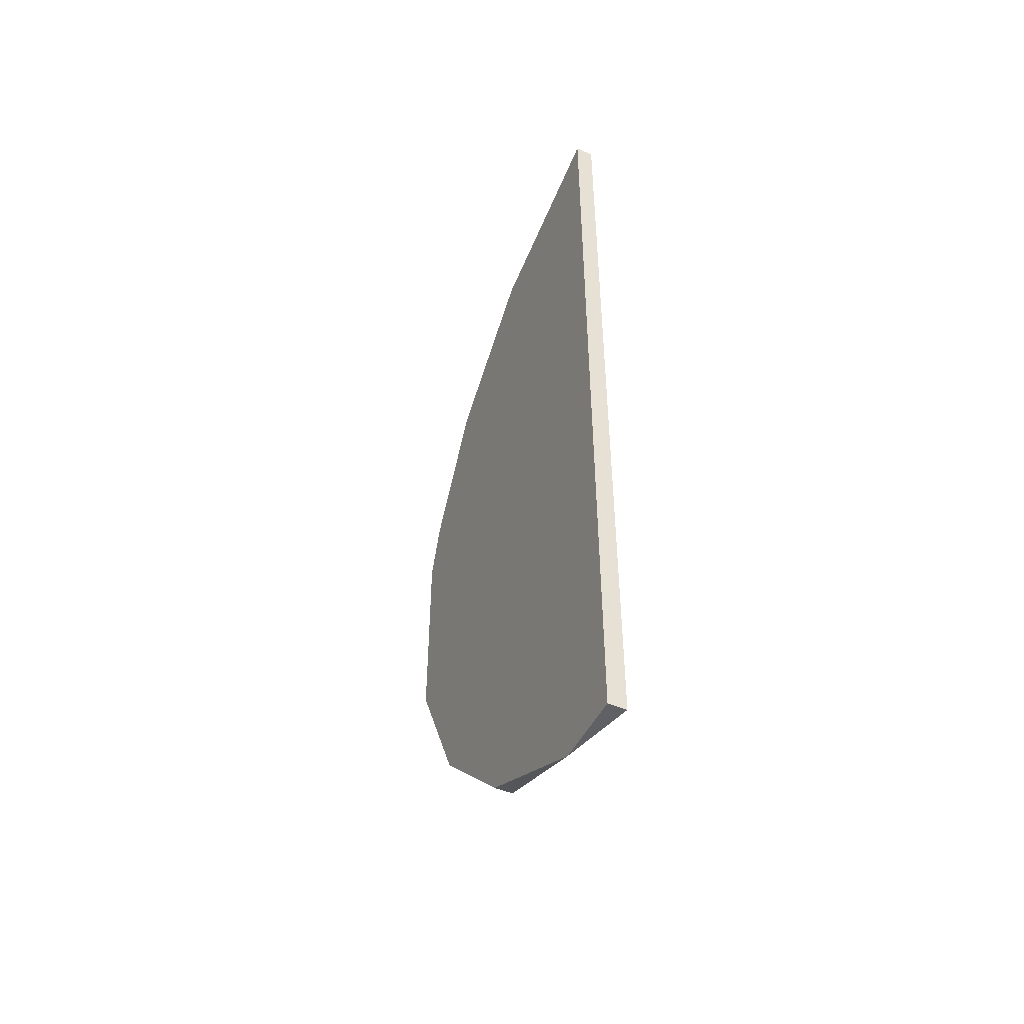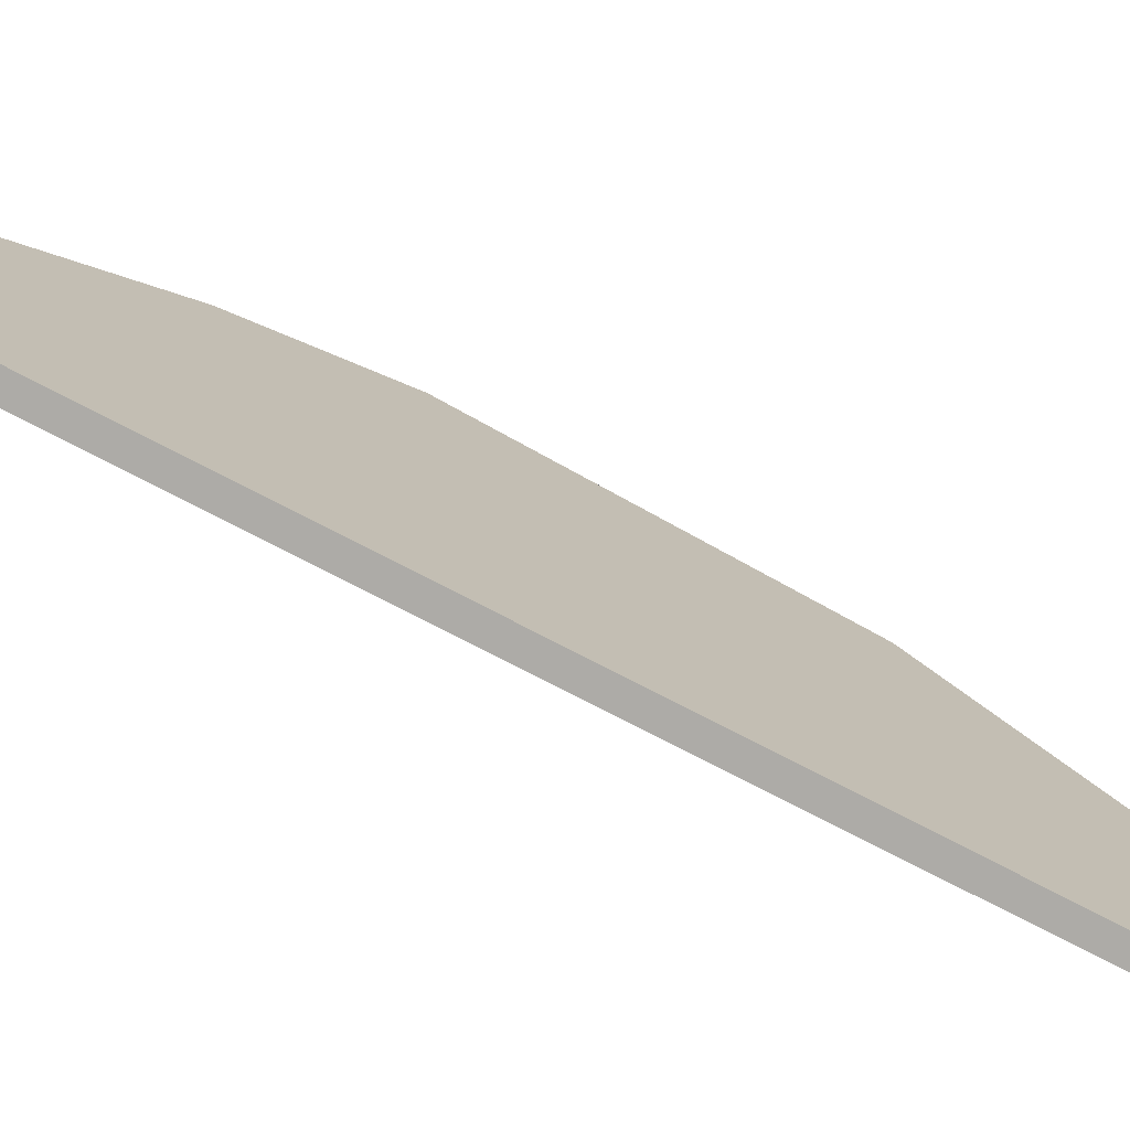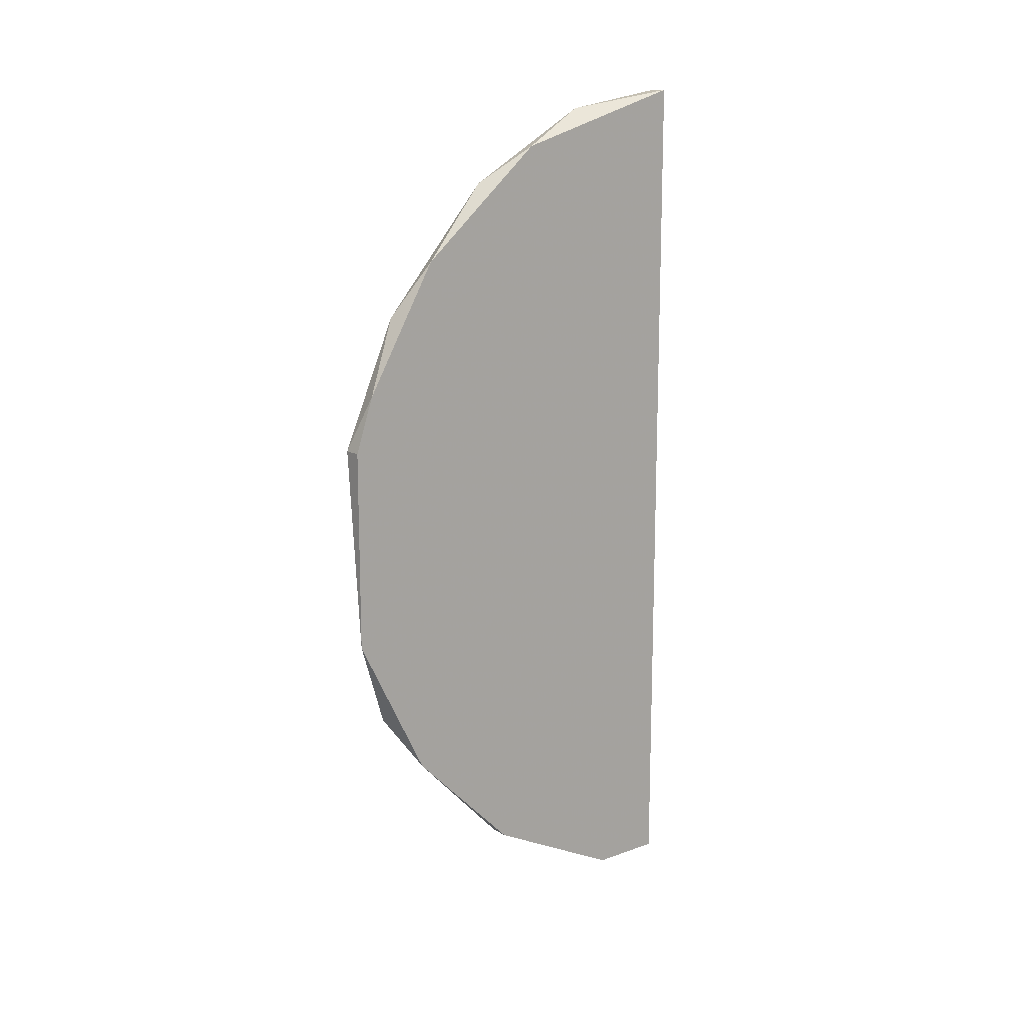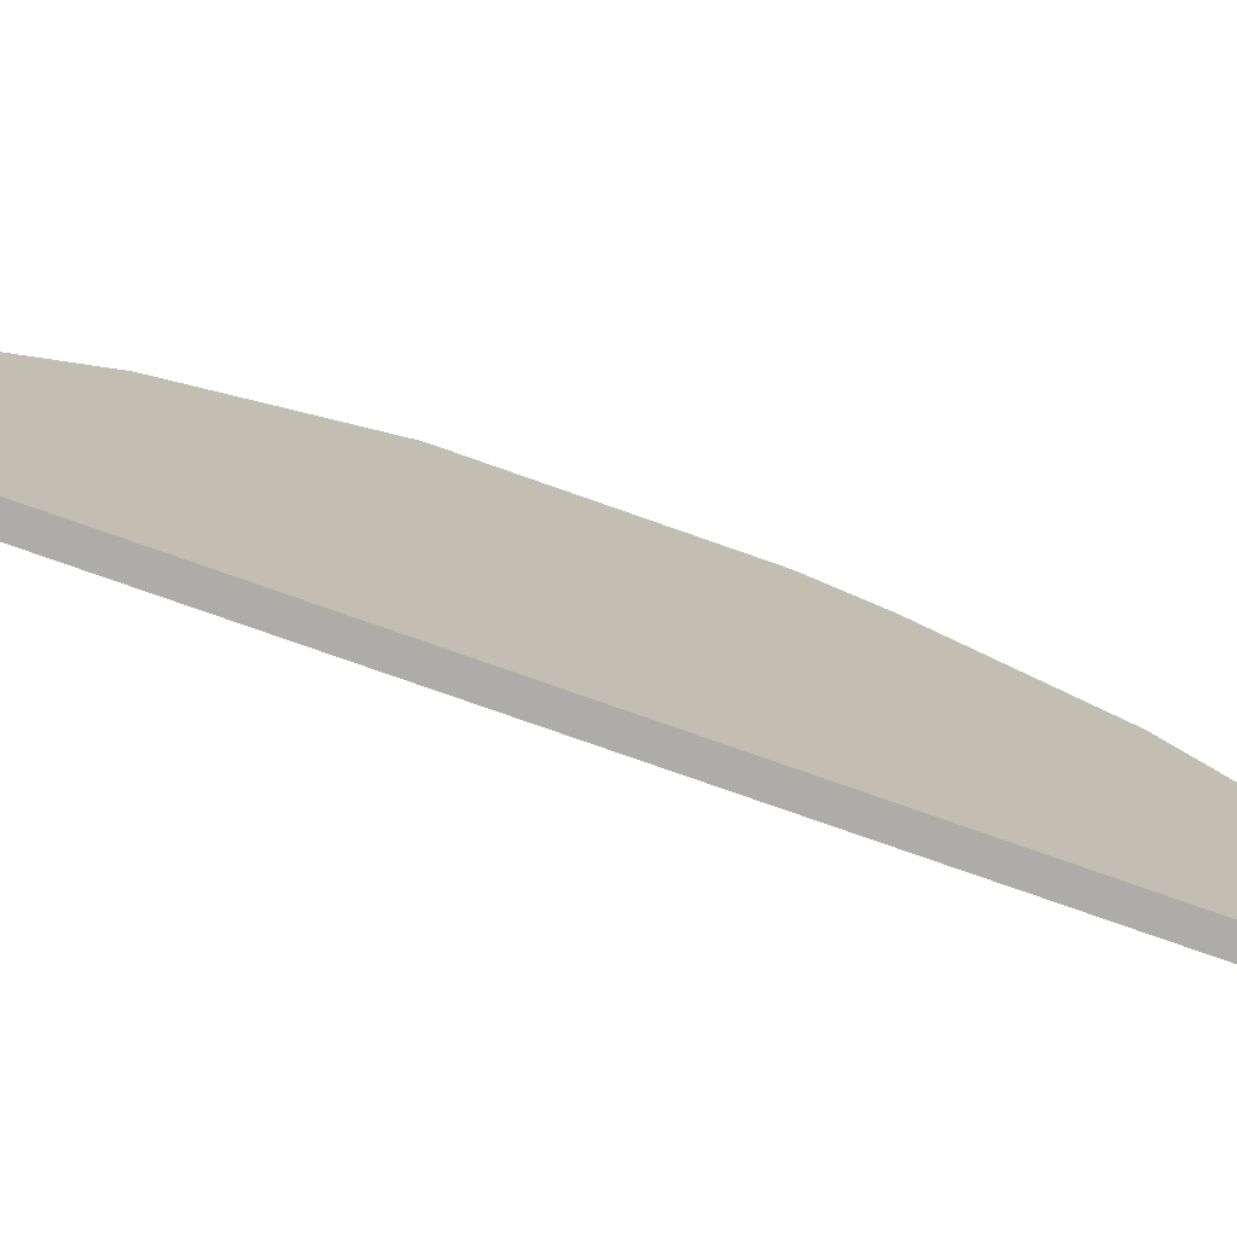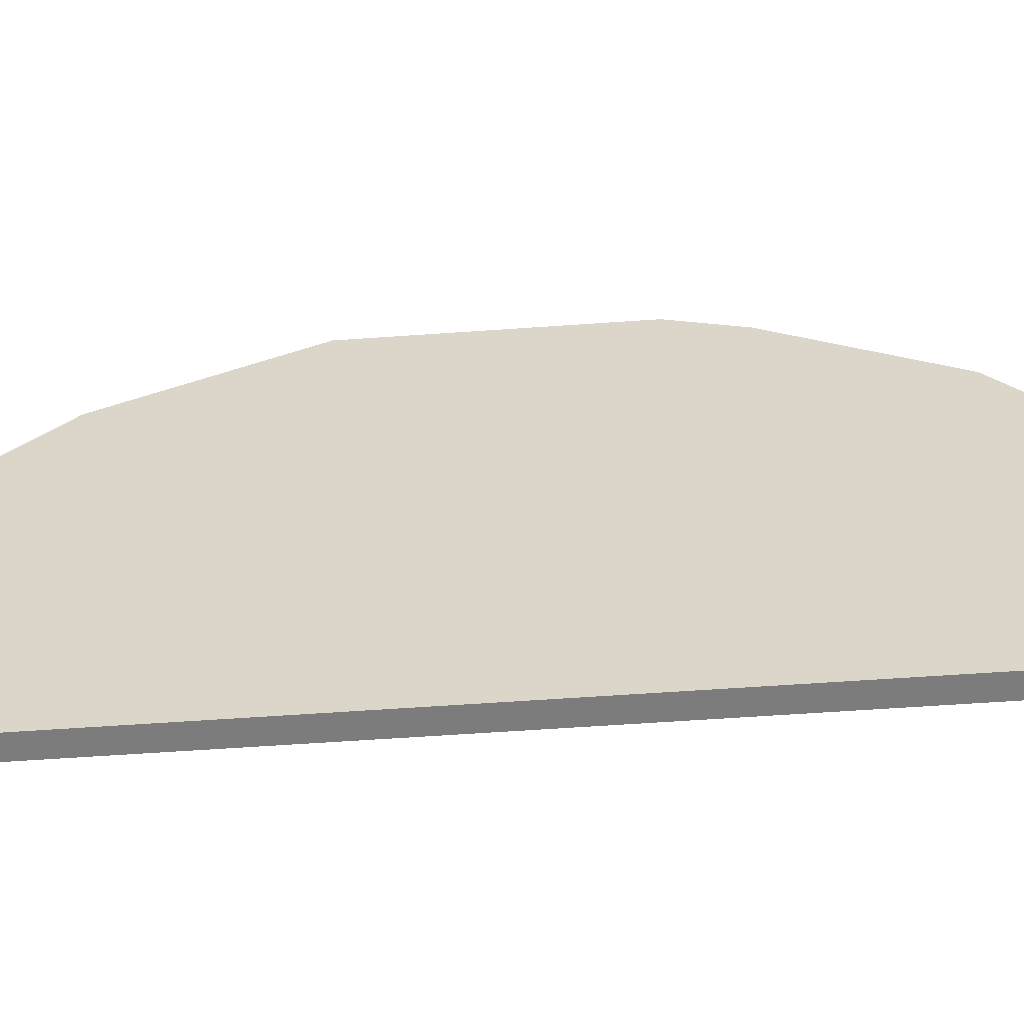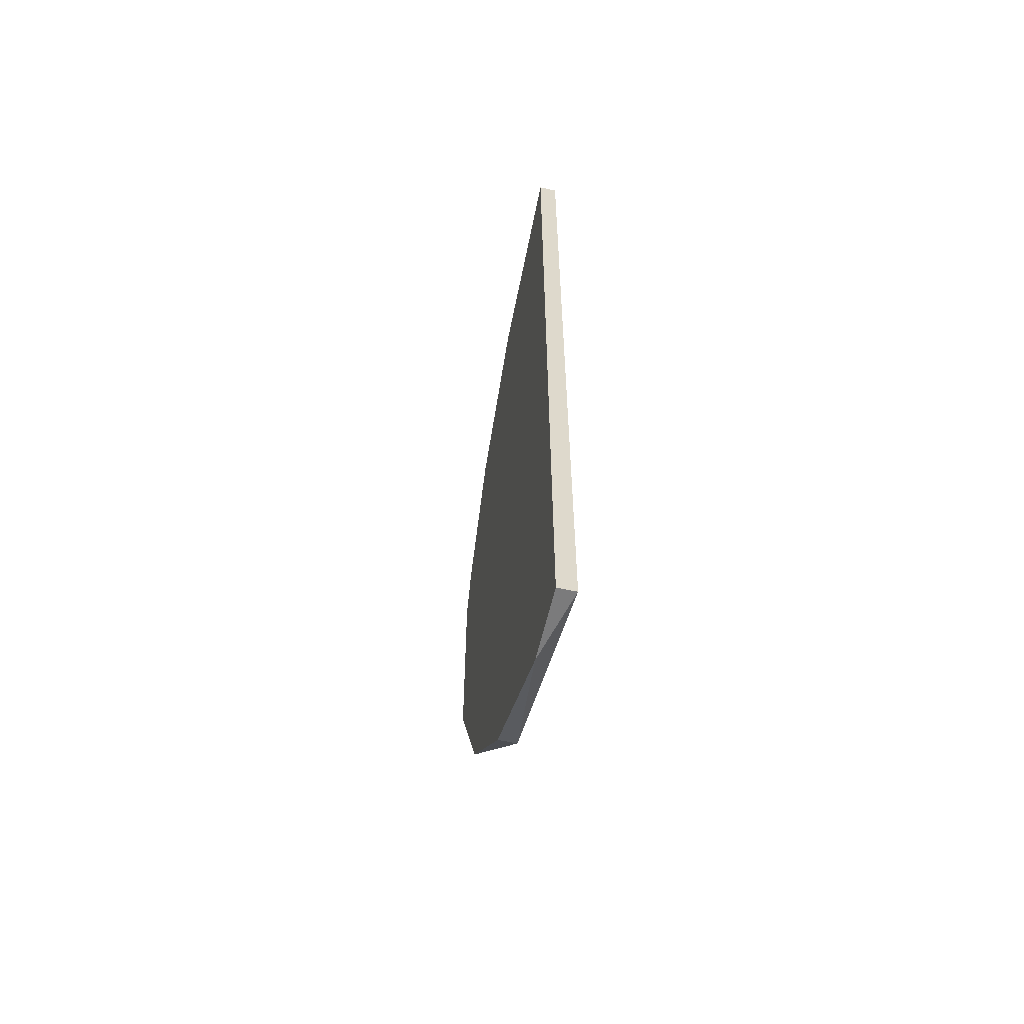
<metadata>
{"format":"obj","ext":"obj","renderer":"f3d","projection":"perspective","resolution":1024,"background":"white","views":[{"elev":-48.0,"azim":154.7,"up":"+Y"},{"elev":-76.4,"azim":-117.4,"up":"+Z"},{"elev":14.0,"azim":51.8,"up":"+Y"},{"elev":-76.6,"azim":70.5,"up":"+Z"},{"elev":-58.8,"azim":94.2,"up":"+Z"},{"elev":-58.5,"azim":167.4,"up":"+Y"}]}
</metadata>
<code>
v -0.01382 -0.03235 0.02572
v -0.01382 -0.03235 0.03097
v -0.01382 0.005712 0.0546
v -0.01382 0.009647 0.05328
v -0.01382 0.02671 0.03885
v -0.01382 -0.01922 0.04934
v -0.01382 -0.008726 0.0546
v -0.01382 0.01884 0.04803
v -0.01382 0.03065 0.02572
v -0.01382 -0.0271 0.04147
v -0.01513 0.0149 0.05066
v -0.01513 -0.03235 0.02572
v -0.01513 -0.01529 0.05197
v -0.01513 0.02408 0.04278
v -0.01513 0.005712 0.0546
v -0.01513 0.02934 0.0336
v -0.01513 0.03065 0.02572
v -0.01513 -0.0271 0.04147
f 18 2 10
f 3 4 15
f 12 15 17
f 4 3 1
f 12 17 1
f 4 1 9
f 1 17 9
f 1 3 6
f 15 12 13
f 17 15 14
f 13 12 18
f 6 13 18
f 4 9 5
f 3 15 7
f 6 3 7
f 15 13 7
f 13 6 7
f 12 1 2
f 1 6 2
f 18 12 2
f 4 5 8
f 5 14 8
f 15 4 11
f 14 15 11
f 4 8 11
f 8 14 11
f 9 17 16
f 17 14 16
f 5 9 16
f 14 5 16
f 6 18 10
f 2 6 10

</code>
